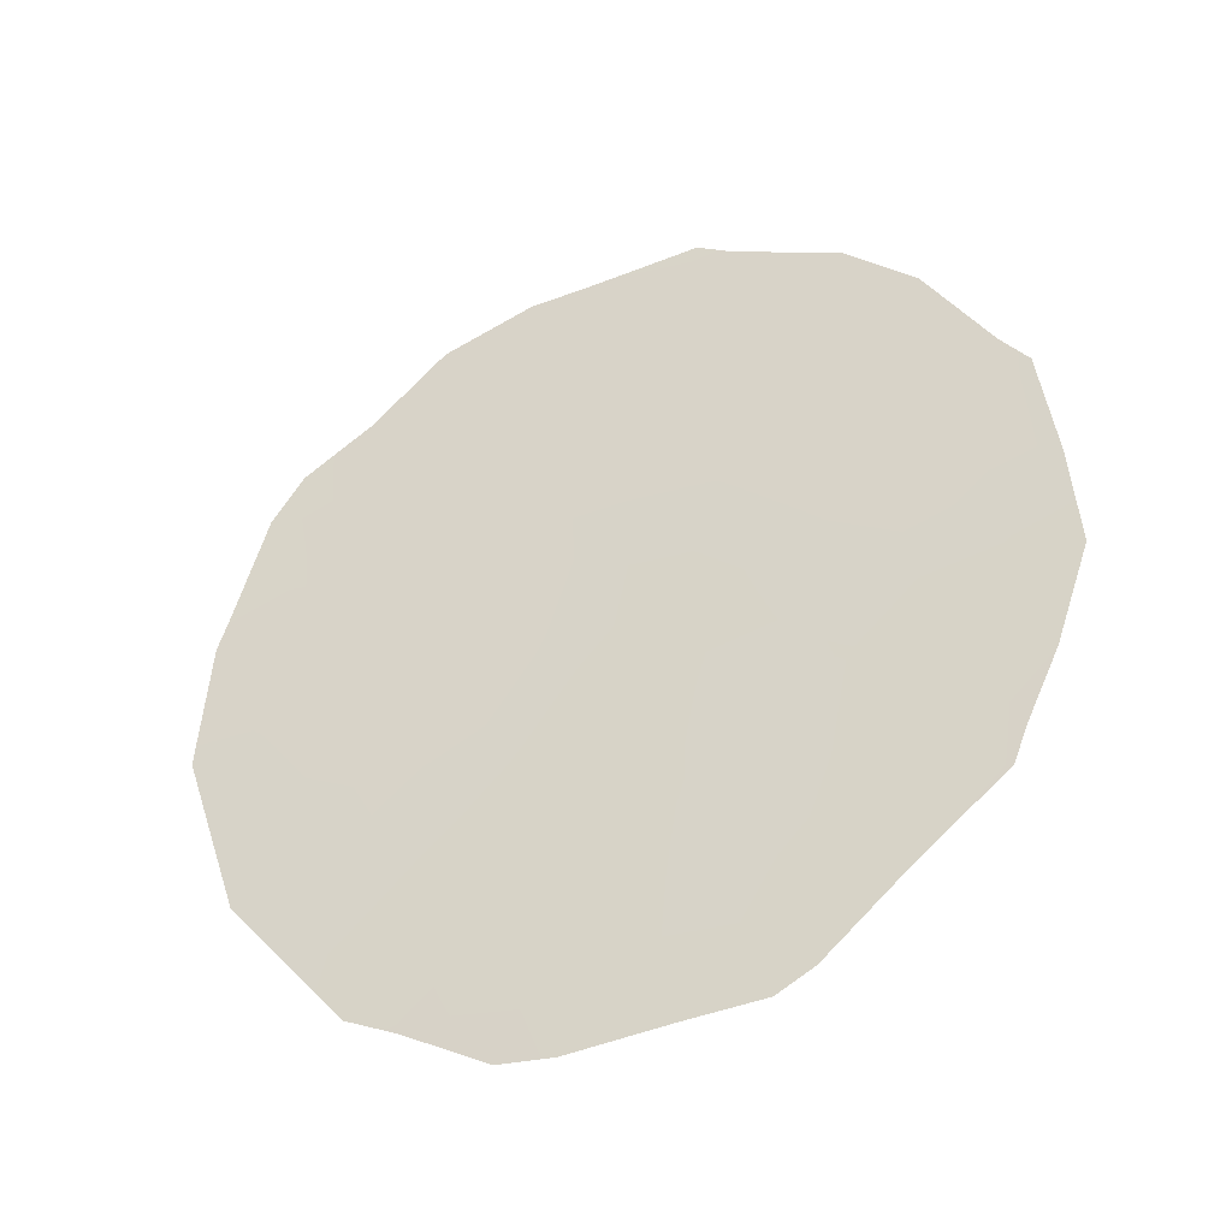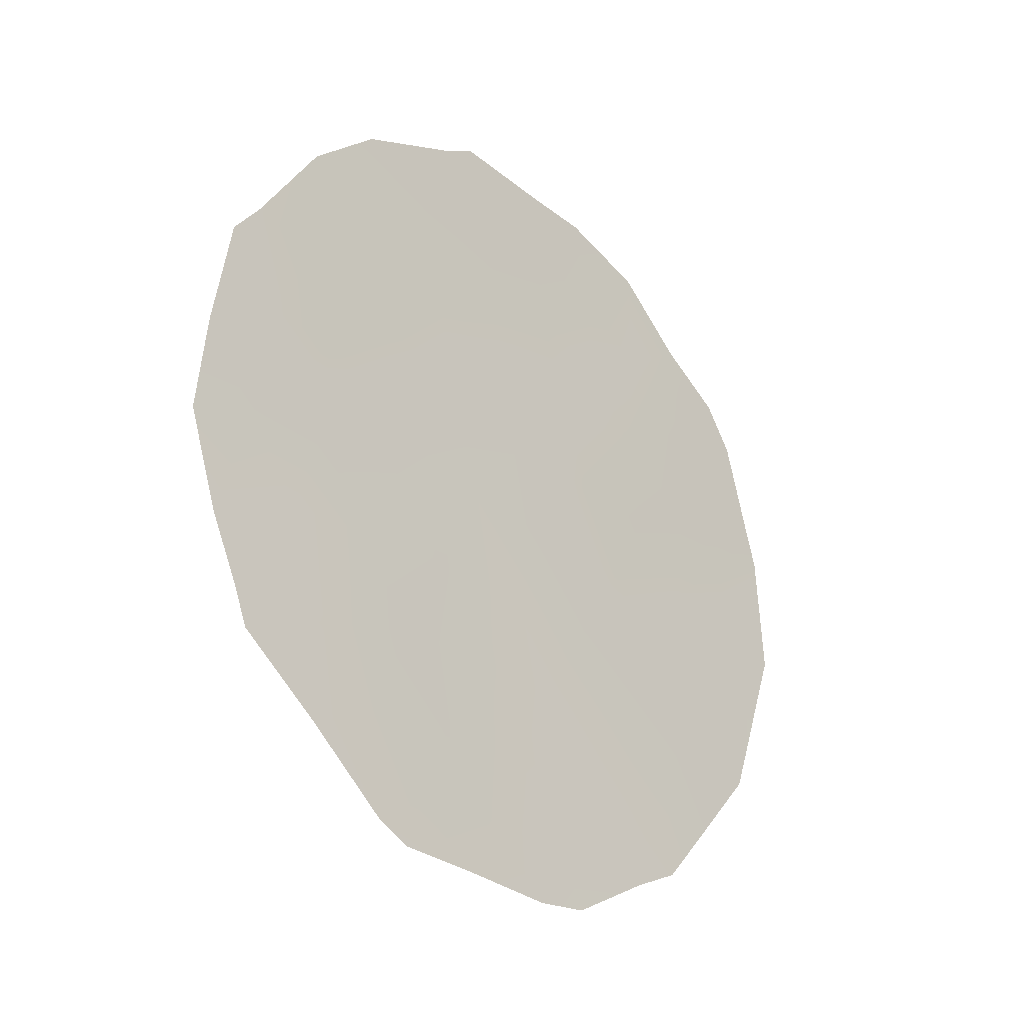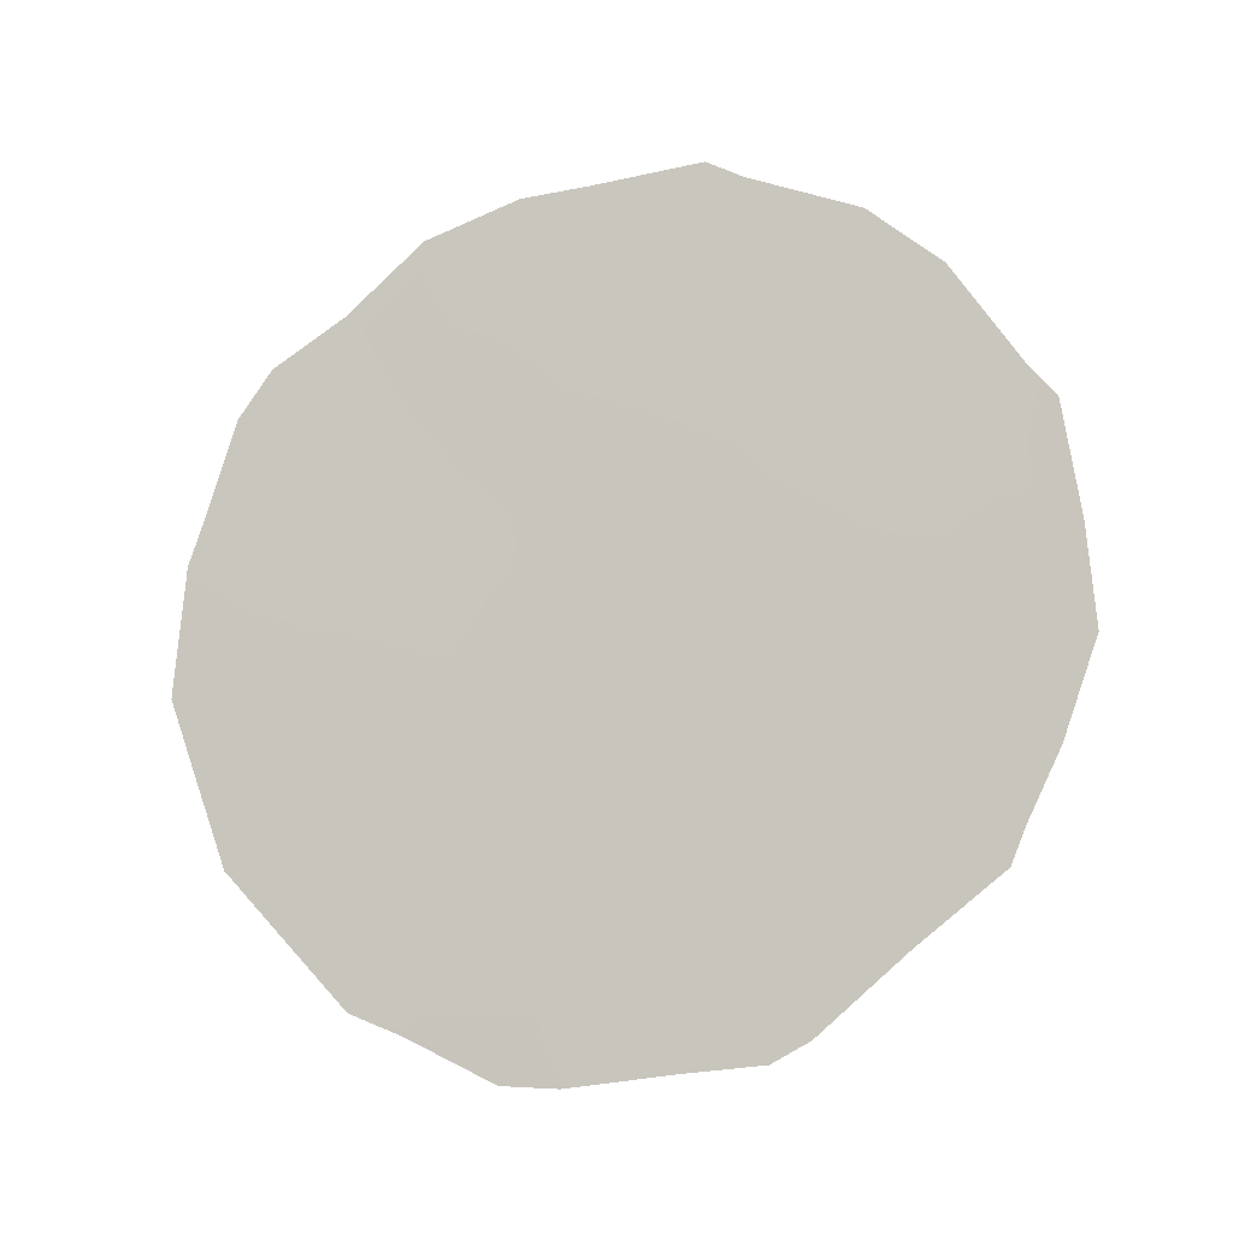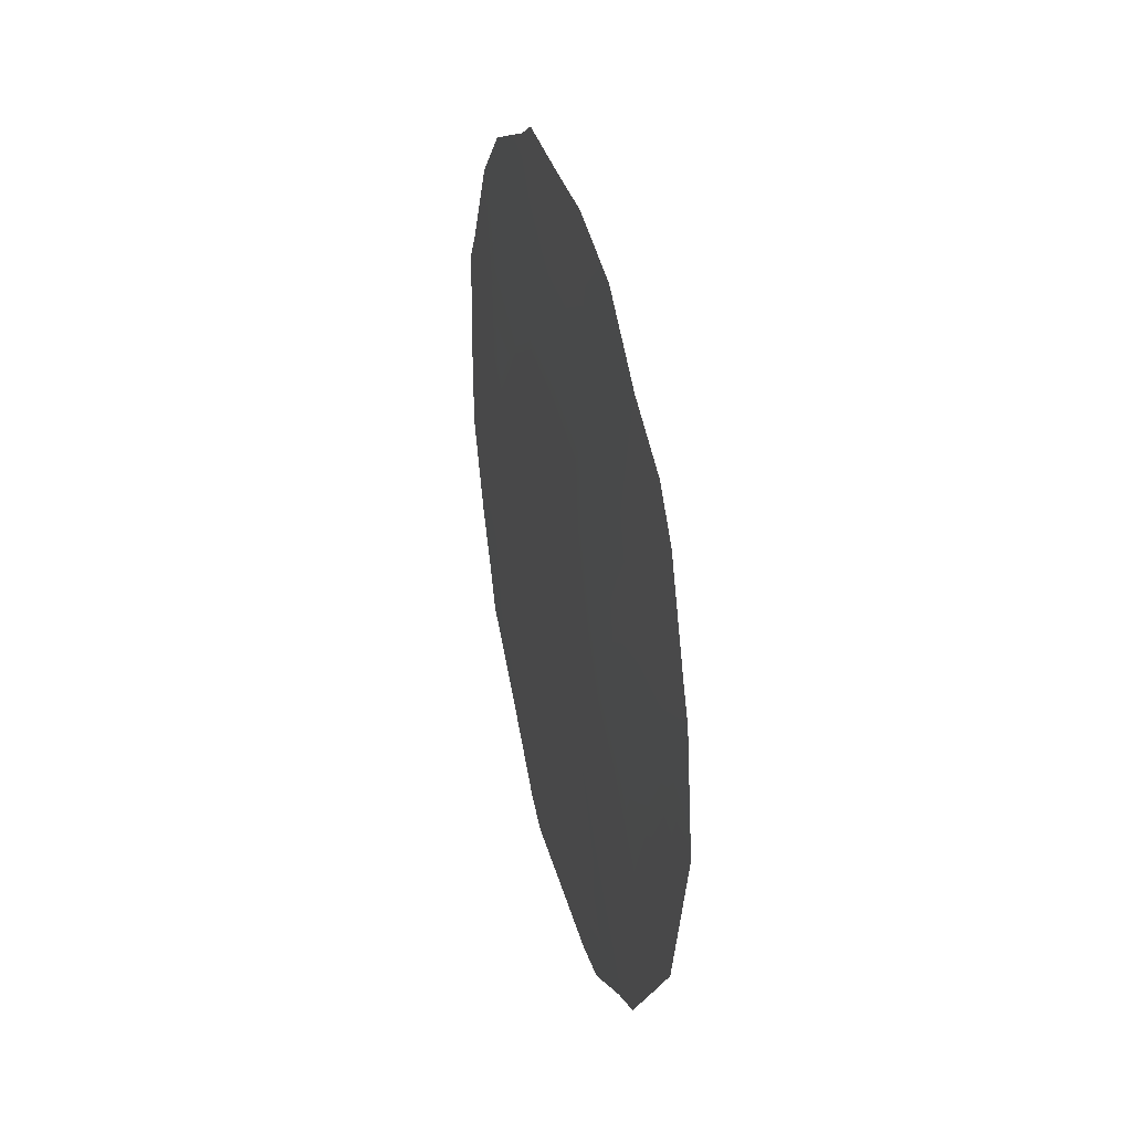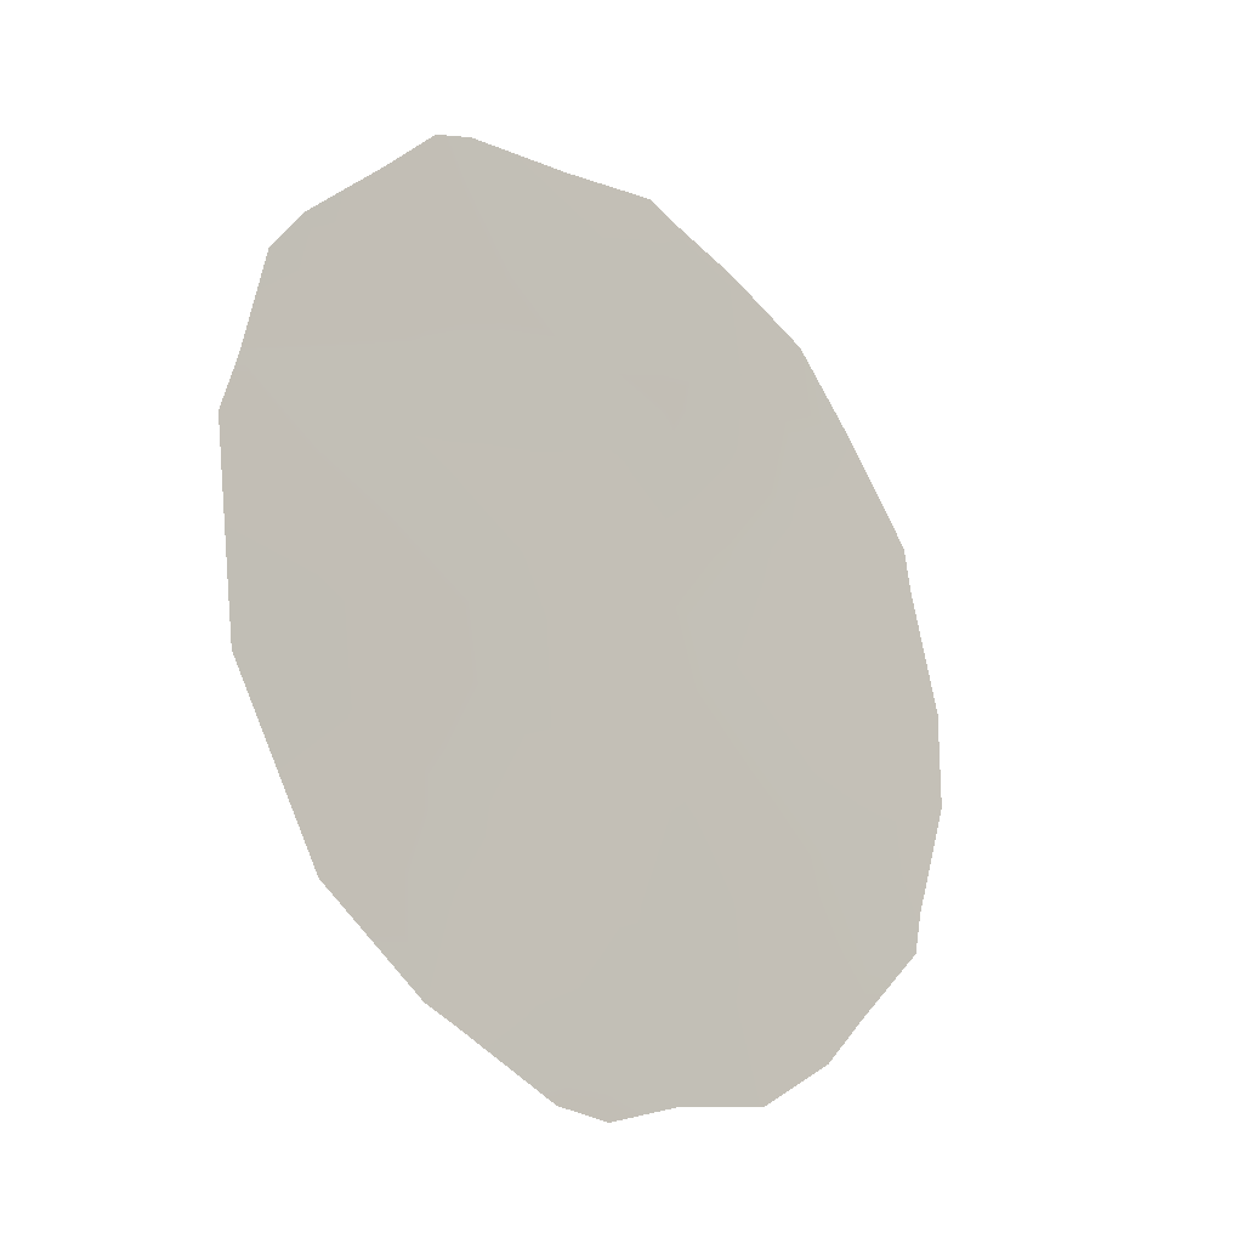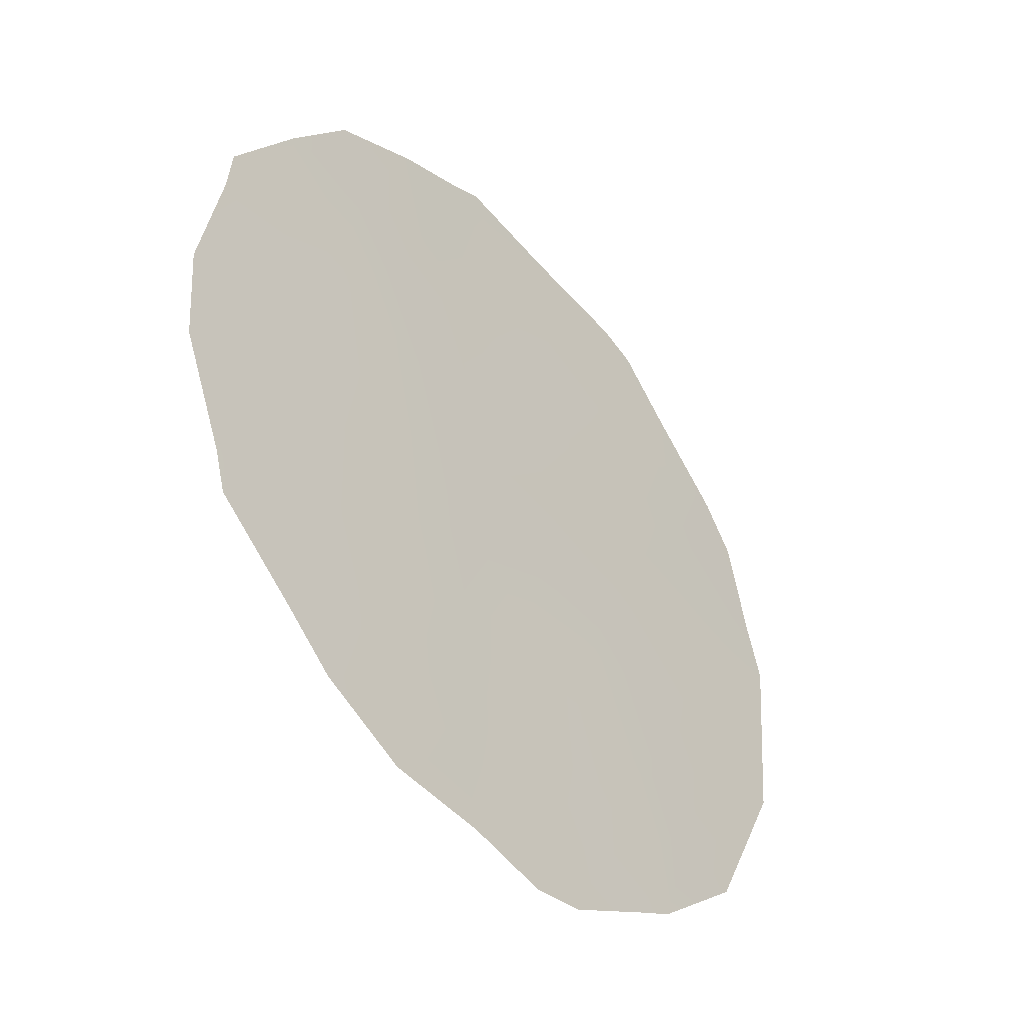
<metadata>
{"format":"obj","ext":"obj","renderer":"f3d","projection":"perspective","resolution":1024,"background":"white","views":[{"elev":-32.6,"azim":140.0,"up":"+Z"},{"elev":-24.1,"azim":-106.0,"up":"+Z"},{"elev":-6.8,"azim":131.7,"up":"+Z"},{"elev":27.0,"azim":14.5,"up":"+Z"},{"elev":-69.0,"azim":-149.4,"up":"+Y"},{"elev":7.7,"azim":27.9,"up":"+Y"}]}
</metadata>
<code>
v 84.93 81.69 25.29
v 83.58 84.3 22.59
v 84.7 82.25 22.01
v 84.26 82.96 24.02
v 84.24 83.18 20.3
v 85.25 81.31 20.09
v 82.66 86.01 22.11
v 84.86 82.12 18.54
v 83.9 83.86 18.63
v 83.32 84.62 24.88
v 84.05 83.24 25.92
v 85.76 80.34 21.94
v 85.78 80.2 24.14
v 85.27 81.04 25.89
v 84.8 81.87 26.25
v 82.34 86.62 21.94
v 82.76 85.93 19.86
v 83.92 83.43 26.5
v 82.56 86.06 24.41
v 82.43 86.32 24.09
v 83.74 83.76 26.33
v 84.74 82.36 17.88
v 85.7 80.55 18.54
v 85.45 81.02 18.34
v 86.21 79.44 24.22
v 86.4 79.13 23.1
v 82.86 85.42 25.39
v 83.81 84.04 18.12
v 82.68 86.06 20.24
v 85.01 81.84 17.9
v 86.46 79.04 22.79
v 86.54 78.93 21.51
v 85.67 80.36 25.18
v 86.03 79.74 24.69
v 83.21 84.75 25.95
v 83.63 84.38 18.33
v 86.28 79.45 19.86
v 83.73 84.1 20.39
v 83.95 83.67 21.29
v 83.55 84.47 19.4
v 83.21 85.07 20.17
v 84.48 82.48 25.64
v 84.47 82.46 26.33
v 84.21 83.32 18.03
v 85.05 81.72 19.27
v 85.51 80.86 19.23
v 86.07 79.71 23.41
v 84.99 81.61 24.45
v 84.59 82.33 24.7
v 84.74 82.08 23.78
v 84.03 83.59 19.43
v 84.14 83.27 22.19
v 84.46 82.74 21.17
v 82.95 85.35 24.21
v 82.71 85.85 23.37
v 82.36 86.51 22.95
v 82.52 86.34 20.94
v 84.75 82.24 20.19
v 84.97 81.78 21.03
v 84.54 82.66 19.37
v 86.21 79.53 21.7
v 86.12 79.66 22.61
v 85.99 80 19.2
v 85.75 80.4 20.02
v 85.41 80.93 22.69
v 84.96 81.73 22.84
v 85.22 81.3 21.9
v 83.68 83.93 25.45
v 83.19 85.16 19.13
v 84.12 83.16 25.04
v 83.78 83.8 24.41
v 85.29 81.1 23.69
v 83.94 83.59 23.31
v 84.45 82.66 23.01
v 83.09 85.16 23.22
v 83.1 85.2 22.23
v 85.76 80.29 23.05
v 83.44 84.47 23.77
v 85.5 80.84 20.96
v 85.99 79.95 20.85
v 86.42 79.19 20.69
v 85.34 80.97 24.79
v 84.36 83.03 18.62
v 83.63 84.25 21.74
v 82.97 85.47 21.28
v 83.38 84.72 21.28
f 1 14 15
f 86 39 84
f 55 19 20
f 42 15 43
f 11 18 21
f 6 45 46
f 13 47 25
f 48 49 50
f 38 40 51
f 52 39 53
f 9 28 44
f 55 20 56
f 29 85 57
f 8 22 30
f 8 30 24
f 58 59 53
f 58 60 45
f 83 60 51
f 12 61 62
f 46 63 64
f 13 34 33
f 65 66 67
f 13 25 34
f 10 68 35
f 10 35 27
f 9 36 28
f 70 68 71
f 72 82 48
f 73 52 74
f 75 55 7
f 74 66 50
f 77 62 47
f 54 75 78
f 71 78 73
f 70 49 42
f 79 64 80
f 80 81 61
f 67 59 79
f 77 72 65
f 1 82 14
f 38 5 39
f 69 41 17
f 69 40 41
f 15 42 1
f 11 42 43
f 43 18 11
f 8 83 22
f 44 22 83
f 45 24 46
f 24 45 8
f 23 46 24
f 47 26 25
f 72 48 50
f 48 1 49
f 50 49 4
f 5 38 51
f 38 41 40
f 51 40 9
f 3 52 53
f 53 39 5
f 27 54 10
f 54 27 19
f 7 55 56
f 56 16 7
f 7 16 57
f 57 85 7
f 5 58 53
f 58 6 59
f 53 59 3
f 41 85 29
f 17 41 29
f 6 58 45
f 58 5 60
f 45 60 8
f 9 44 83
f 83 8 60
f 51 60 5
f 61 32 31
f 31 62 61
f 6 46 64
f 46 23 63
f 64 63 37
f 12 65 67
f 65 72 66
f 67 66 3
f 21 68 11
f 68 21 35
f 9 40 36
f 69 36 40
f 4 70 71
f 70 11 68
f 71 68 10
f 72 13 82
f 48 82 1
f 4 73 74
f 73 2 52
f 74 52 3
f 2 75 76
f 76 75 7
f 2 76 84
f 76 7 85
f 4 74 50
f 74 3 66
f 50 66 72
f 13 77 47
f 77 12 62
f 26 62 31
f 26 47 62
f 10 54 78
f 78 75 2
f 4 71 73
f 71 10 78
f 73 78 2
f 11 70 42
f 70 4 49
f 42 49 1
f 12 79 80
f 79 6 64
f 80 64 37
f 12 80 61
f 80 37 81
f 61 81 32
f 12 67 79
f 67 3 59
f 79 59 6
f 12 77 65
f 77 13 72
f 33 82 13
f 82 33 14
f 9 83 51
f 75 54 55
f 55 54 19
f 52 2 84
f 76 85 86
f 41 38 86
f 52 84 39
f 41 86 85
f 76 86 84
f 86 38 39

</code>
